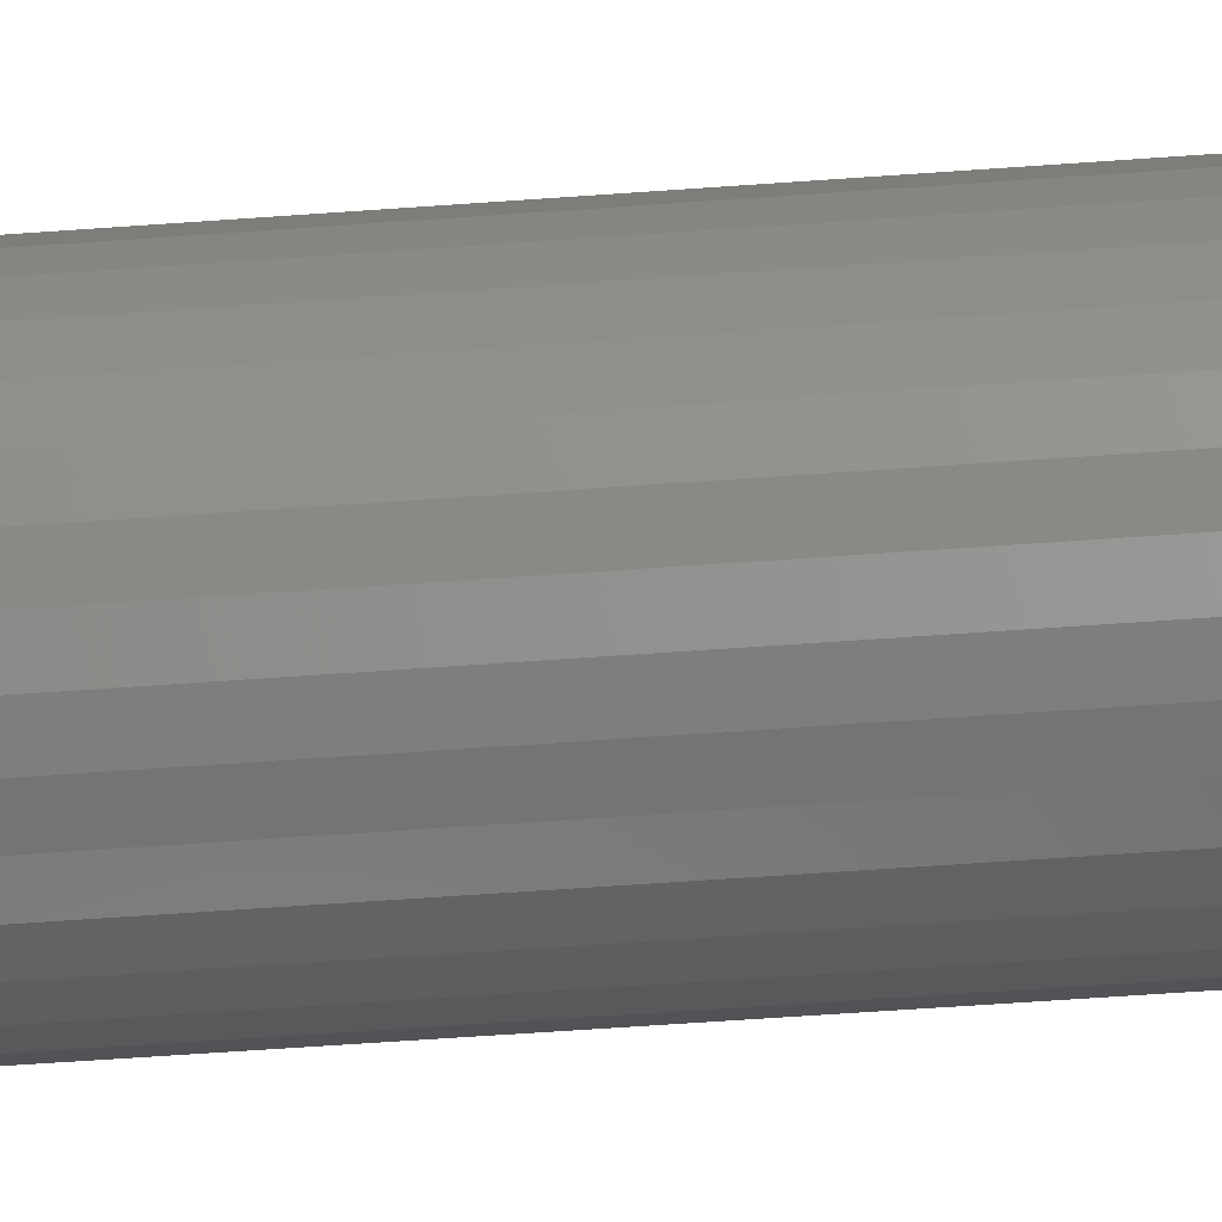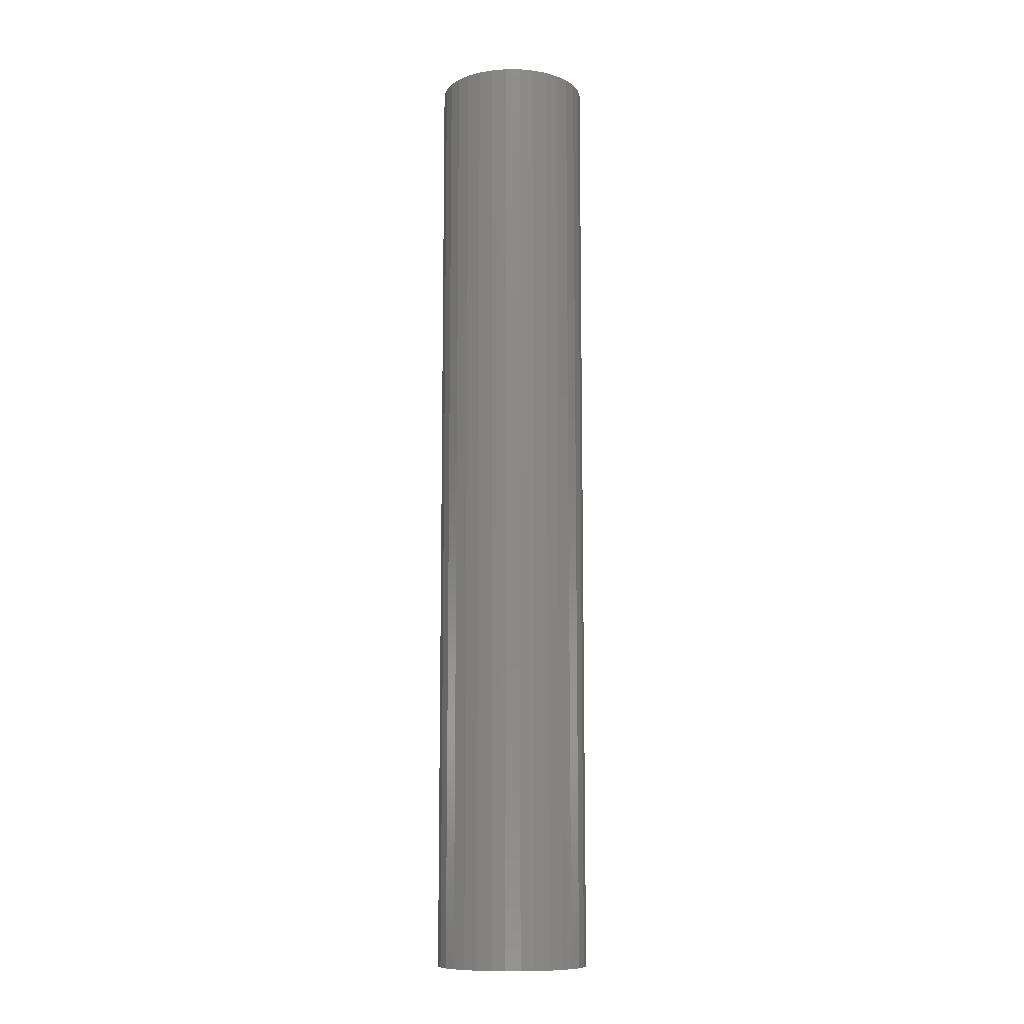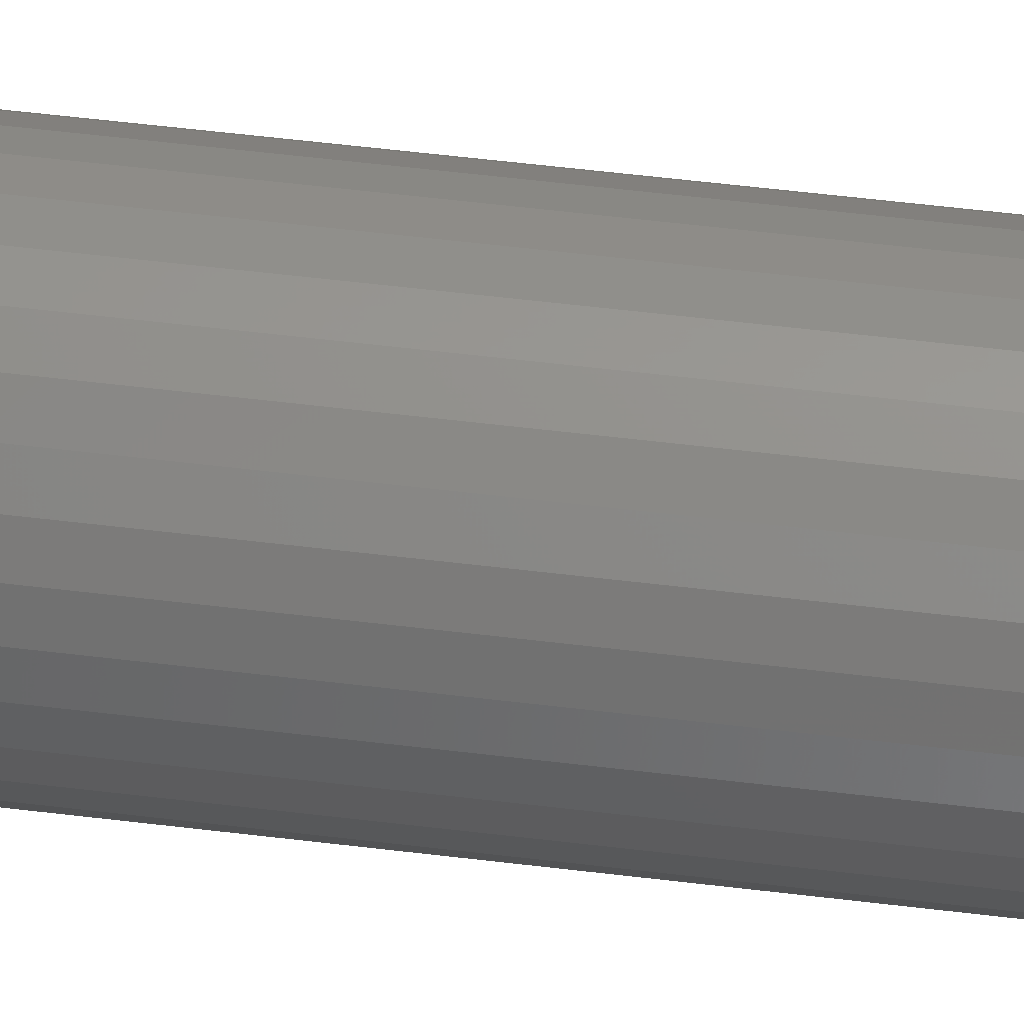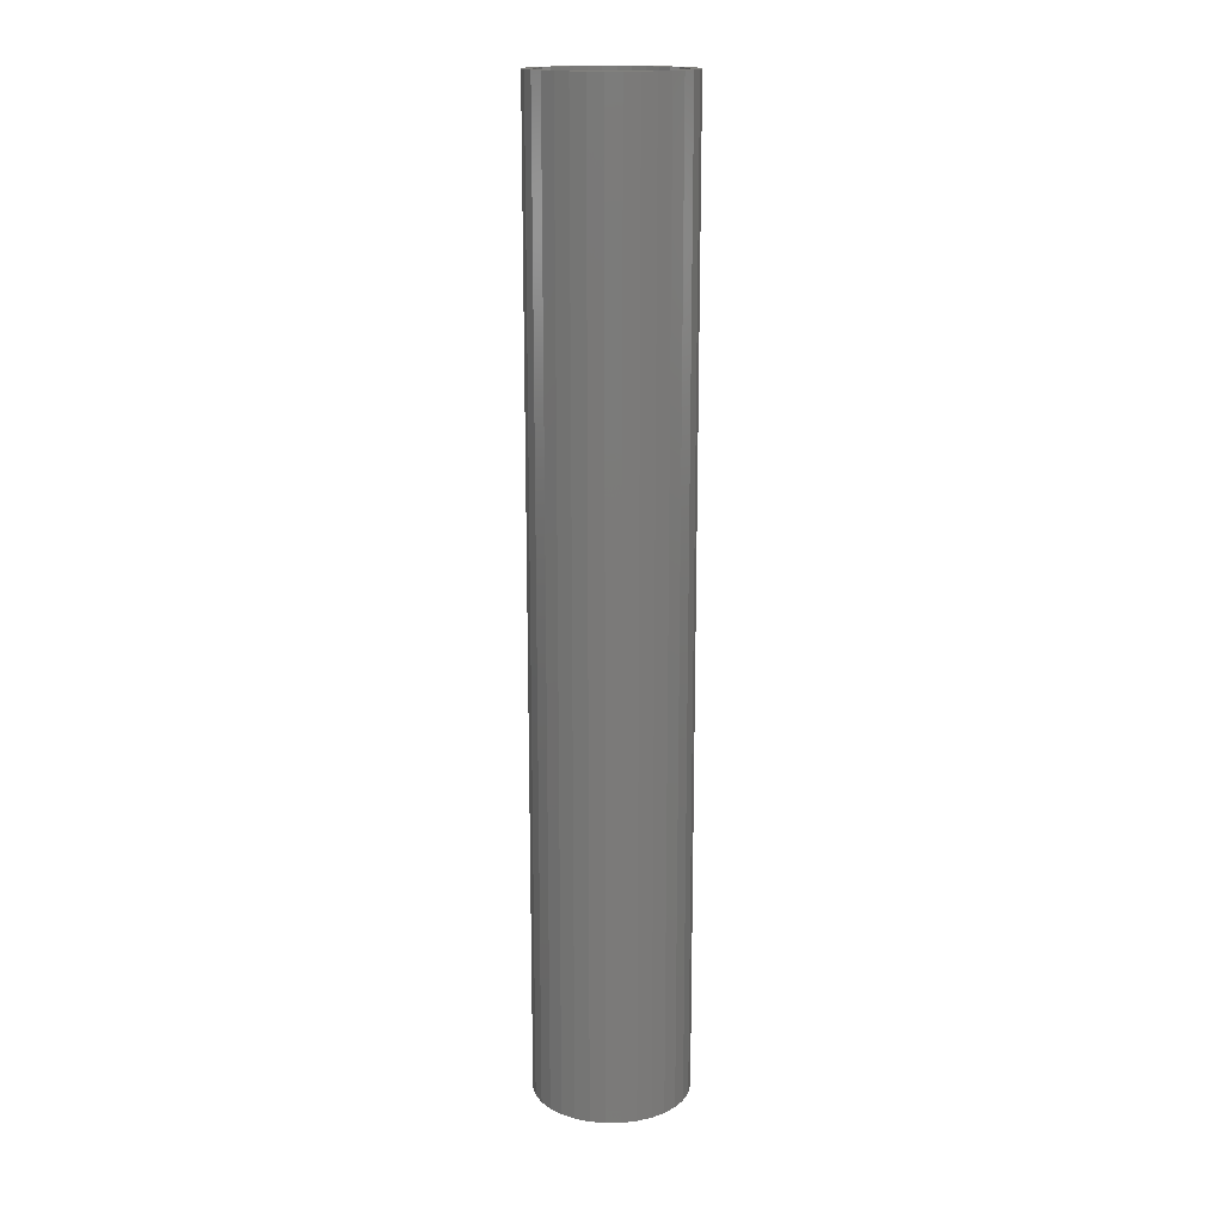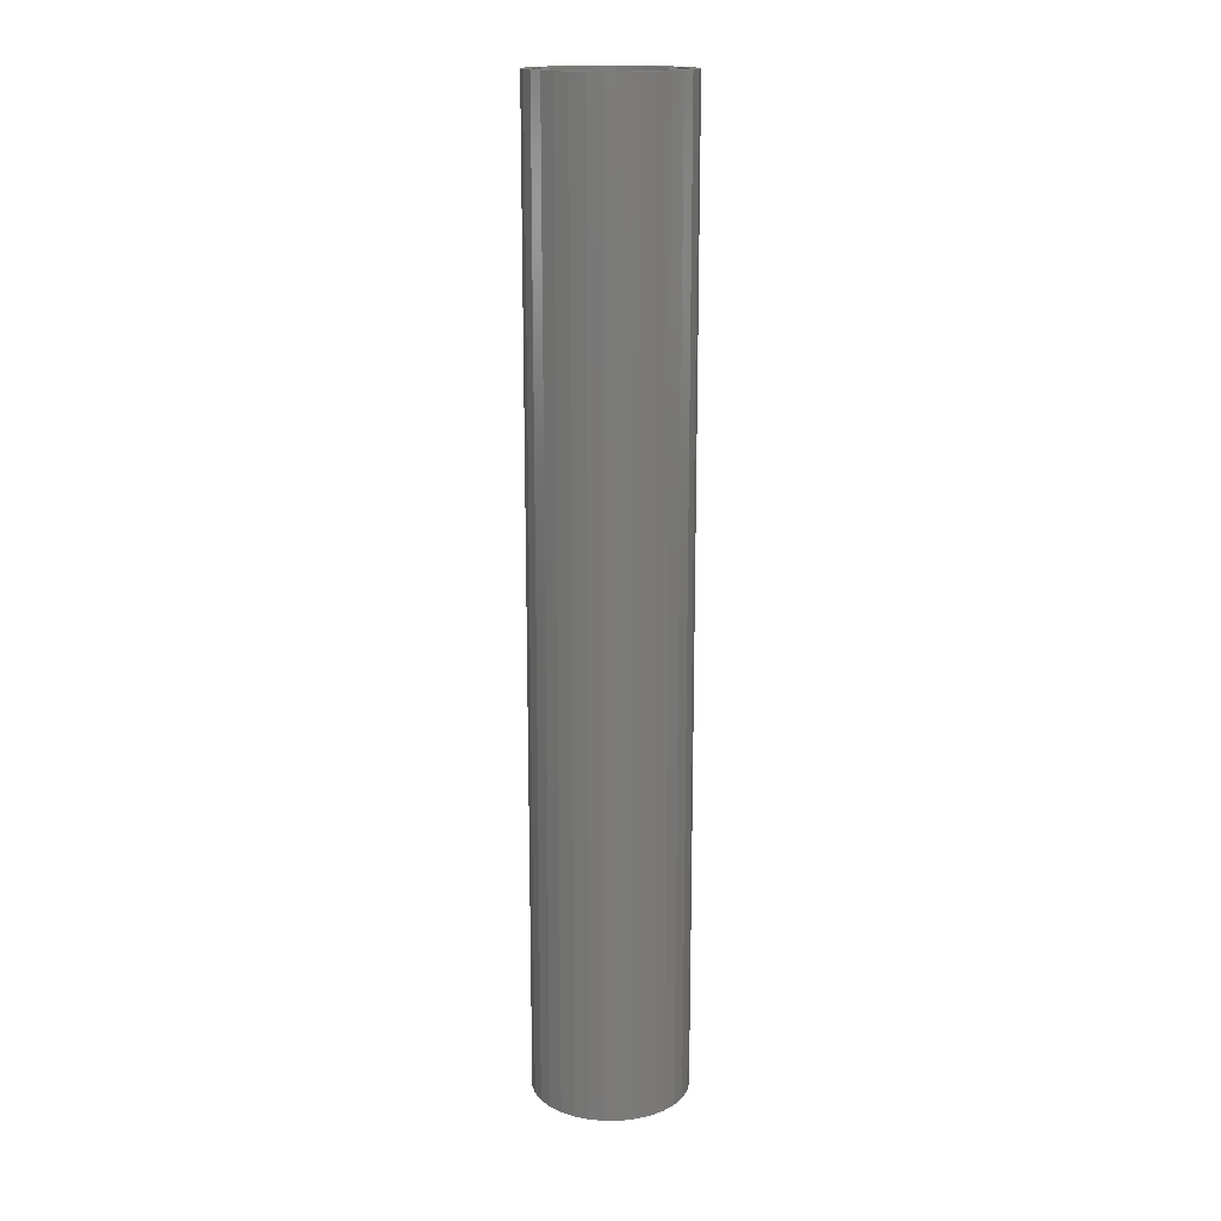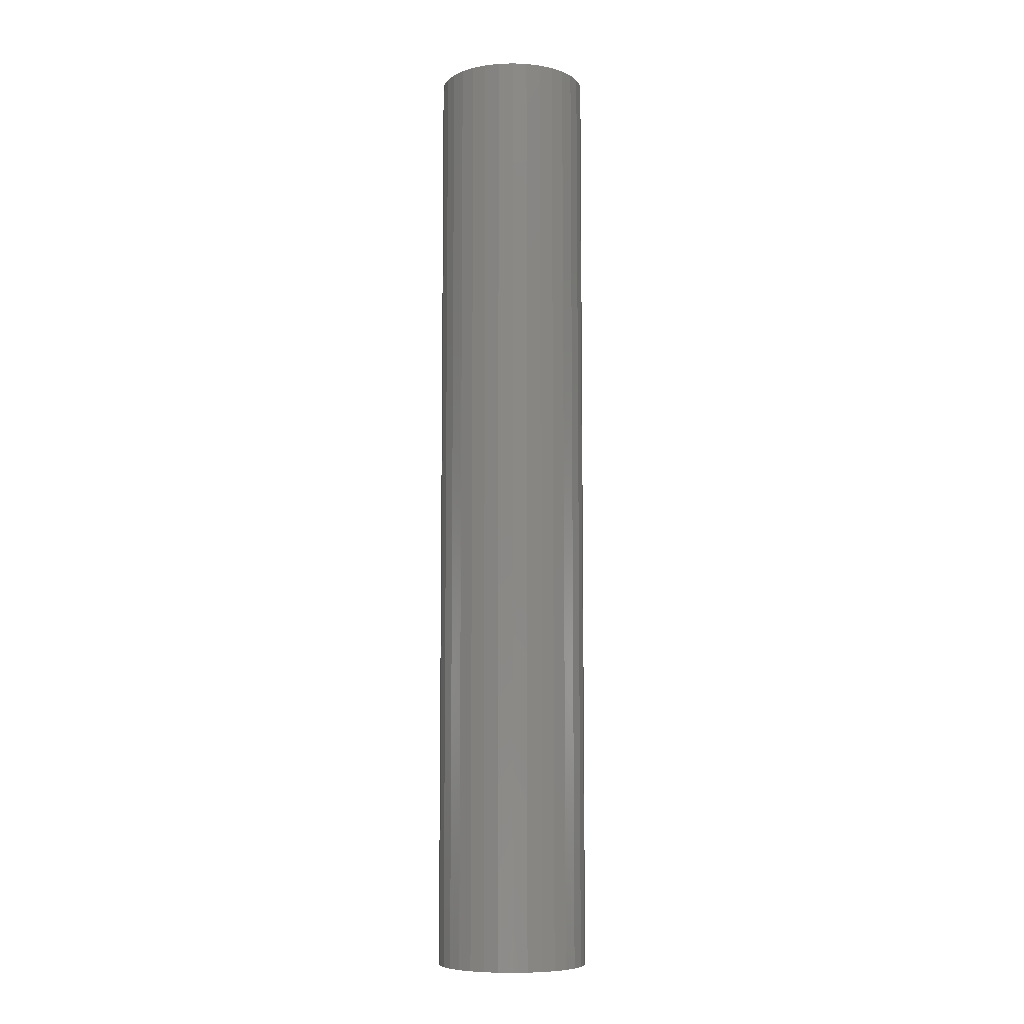
<metadata>
{"format":"stl","ext":"stl","renderer":"f3d","projection":"perspective","resolution":1024,"background":"white","views":[{"elev":-50.2,"azim":-85.2,"up":"+Z"},{"elev":-10.6,"azim":-62.6,"up":"+Y"},{"elev":53.7,"azim":-82.5,"up":"+Z"},{"elev":16.4,"azim":150.5,"up":"+Y"},{"elev":16.5,"azim":161.3,"up":"+Y"},{"elev":-7.7,"azim":112.0,"up":"+Y"}]}
</metadata>
<code>
# stl→obj: 128 verts, 252 faces
v 0.5944 1.685e-16 -0.2975
v 0.6062 1.699e-16 -0.2963
v 0.6062 1.694e-16 -0.3041
v 0.5831 1.671e-16 -0.3009
v 0.5959 1.683e-16 -0.3051
v 0.5727 1.656e-16 -0.3064
v 0.5861 1.67e-16 -0.3081
v 0.5636 1.642e-16 -0.3139
v 0.5771 1.657e-16 -0.3129
v 0.5691 1.645e-16 -0.3195
v 0.5561 1.628e-16 -0.3231
v 0.5626 1.633e-16 -0.3274
v 0.5506 1.616e-16 -0.3335
v 0.5578 1.623e-16 -0.3364
v 0.5471 1.606e-16 -0.3448
v 0.5548 1.614e-16 -0.3463
v 0.5471 1.593e-16 -0.3682
v 0.5548 1.603e-16 -0.3667
v 0.5578 1.6e-16 -0.3765
v 0.5506 1.591e-16 -0.3795
v 0.5626 1.601e-16 -0.3856
v 0.5561 1.591e-16 -0.3899
v 0.5691 1.604e-16 -0.3935
v 0.5636 1.594e-16 -0.3991
v 0.5771 1.609e-16 -0.4001
v 0.5727 1.6e-16 -0.4065
v 0.5861 1.616e-16 -0.4049
v 0.5959 1.625e-16 -0.4079
v 0.5831 1.609e-16 -0.4121
v 0.6062 1.636e-16 -0.4089
v 0.5944 1.62e-16 -0.4155
v 0.6062 1.632e-16 -0.4167
v 0.6179 1.711e-16 -0.2975
v 0.6292 1.722e-16 -0.3009
v 0.6164 1.705e-16 -0.3051
v 0.6396 1.73e-16 -0.3064
v 0.6262 1.714e-16 -0.3081
v 0.6353 1.722e-16 -0.3129
v 0.6487 1.736e-16 -0.3139
v 0.6432 1.727e-16 -0.3195
v 0.6562 1.739e-16 -0.3231
v 0.6497 1.73e-16 -0.3274
v 0.6618 1.74e-16 -0.3335
v 0.6546 1.73e-16 -0.3364
v 0.6652 1.737e-16 -0.3448
v 0.6575 1.728e-16 -0.3463
v 0.6586 1.723e-16 -0.3565
v 0.6546 1.708e-16 -0.3765
v 0.6575 1.717e-16 -0.3667
v 0.6652 1.724e-16 -0.3682
v 0.6618 1.714e-16 -0.3795
v 0.6497 1.698e-16 -0.3856
v 0.6562 1.702e-16 -0.3899
v 0.6432 1.686e-16 -0.3935
v 0.6487 1.689e-16 -0.3991
v 0.6353 1.673e-16 -0.4001
v 0.6262 1.661e-16 -0.4049
v 0.6396 1.675e-16 -0.4065
v 0.6164 1.648e-16 -0.4079
v 0.6292 1.66e-16 -0.4121
v 0.6179 1.646e-16 -0.4155
v 0.6664 1.732e-16 -0.3565
v 0.546 1.599e-16 -0.3565
v 0.5538 1.607e-16 -0.3565
v 0.6164 -0.7422 -0.4079
v 0.6262 -0.7422 -0.4049
v 0.6353 -0.7422 -0.4001
v 0.6432 -0.7422 -0.3935
v 0.6497 -0.7422 -0.3856
v 0.6546 -0.7422 -0.3765
v 0.6575 -0.7422 -0.3667
v 0.6586 -0.7422 -0.3565
v 0.6062 -0.7422 -0.4089
v 0.5959 -0.7422 -0.4079
v 0.5861 -0.7422 -0.4049
v 0.5771 -0.7422 -0.4001
v 0.5691 -0.7422 -0.3935
v 0.5626 -0.7422 -0.3856
v 0.5578 -0.7422 -0.3765
v 0.5548 -0.7422 -0.3667
v 0.5538 -0.7422 -0.3565
v 0.5959 -0.7422 -0.3051
v 0.5861 -0.7422 -0.3081
v 0.5771 -0.7422 -0.3129
v 0.5691 -0.7422 -0.3195
v 0.5626 -0.7422 -0.3274
v 0.5578 -0.7422 -0.3364
v 0.5548 -0.7422 -0.3463
v 0.6062 -0.7422 -0.3041
v 0.6164 -0.7422 -0.3051
v 0.6262 -0.7422 -0.3081
v 0.6353 -0.7422 -0.3129
v 0.6432 -0.7422 -0.3195
v 0.6497 -0.7422 -0.3274
v 0.6546 -0.7422 -0.3364
v 0.6575 -0.7422 -0.3463
v 0.5944 -0.75 -0.2975
v 0.6179 -0.75 -0.2975
v 0.6062 -0.75 -0.2963
v 0.5831 -0.75 -0.3009
v 0.6292 -0.75 -0.3009
v 0.5727 -0.75 -0.3064
v 0.6396 -0.75 -0.3064
v 0.5636 -0.75 -0.3139
v 0.6487 -0.75 -0.3139
v 0.5561 -0.75 -0.3231
v 0.6562 -0.75 -0.3231
v 0.5506 -0.75 -0.3335
v 0.6618 -0.75 -0.3335
v 0.6618 -0.75 -0.3795
v 0.5561 -0.75 -0.3899
v 0.6562 -0.75 -0.3899
v 0.5636 -0.75 -0.3991
v 0.6487 -0.75 -0.3991
v 0.5727 -0.75 -0.4065
v 0.6396 -0.75 -0.4065
v 0.5831 -0.75 -0.4121
v 0.6292 -0.75 -0.4121
v 0.5944 -0.75 -0.4155
v 0.6179 -0.75 -0.4155
v 0.6062 -0.75 -0.4167
v 0.6652 -0.75 -0.3448
v 0.5471 -0.75 -0.3448
v 0.6664 -0.75 -0.3565
v 0.546 -0.75 -0.3565
v 0.6652 -0.75 -0.3682
v 0.5471 -0.75 -0.3682
v 0.5506 -0.75 -0.3795
f 1 2 3
f 4 1 3
f 4 3 5
f 5 6 4
f 6 5 7
f 7 8 6
f 9 8 7
f 8 9 10
f 10 11 8
f 11 10 12
f 12 13 11
f 14 13 12
f 15 13 14
f 16 15 14
f 17 18 19
f 19 20 17
f 20 19 21
f 21 22 20
f 23 22 21
f 24 22 23
f 25 24 23
f 26 24 25
f 26 25 27
f 28 26 27
f 29 26 28
f 29 28 30
f 31 29 30
f 32 31 30
f 3 2 33
f 33 34 3
f 35 3 34
f 36 35 34
f 37 35 36
f 38 37 36
f 39 38 36
f 40 38 39
f 41 40 39
f 42 40 41
f 43 42 41
f 43 44 42
f 44 43 45
f 45 46 44
f 46 45 47
f 48 49 50
f 51 48 50
f 52 48 51
f 53 52 51
f 53 54 52
f 54 53 55
f 56 54 55
f 57 56 55
f 58 57 55
f 58 59 57
f 59 58 60
f 30 59 60
f 30 60 61
f 61 32 30
f 62 50 49
f 62 49 47
f 62 47 45
f 63 15 16
f 63 16 64
f 63 64 18
f 63 18 17
f 30 65 59
f 59 65 66
f 59 66 57
f 57 66 67
f 57 67 56
f 56 67 68
f 56 68 54
f 54 68 69
f 54 69 52
f 52 69 70
f 52 70 48
f 48 70 71
f 48 71 49
f 49 71 72
f 49 72 47
f 65 30 73
f 73 30 28
f 73 28 74
f 74 28 27
f 74 27 75
f 75 27 25
f 75 25 76
f 76 25 23
f 76 23 77
f 77 23 21
f 77 21 78
f 78 21 19
f 78 19 79
f 79 19 18
f 79 18 80
f 80 18 64
f 80 64 81
f 3 82 5
f 5 82 83
f 5 83 7
f 7 83 84
f 7 84 9
f 9 84 85
f 9 85 10
f 10 85 86
f 10 86 12
f 12 86 87
f 12 87 14
f 14 87 88
f 14 88 16
f 16 88 81
f 16 81 64
f 82 3 89
f 89 3 35
f 89 35 90
f 90 35 37
f 90 37 91
f 91 37 38
f 91 38 92
f 92 38 40
f 92 40 93
f 93 40 42
f 93 42 94
f 94 42 44
f 94 44 95
f 95 44 46
f 95 46 96
f 96 46 47
f 96 47 72
f 82 89 90
f 90 83 82
f 91 83 90
f 84 83 91
f 92 84 91
f 85 84 92
f 93 85 92
f 86 85 93
f 94 86 93
f 87 86 94
f 95 87 94
f 88 87 95
f 96 88 95
f 70 79 71
f 78 79 70
f 69 78 70
f 77 78 69
f 68 77 69
f 76 77 68
f 67 76 68
f 75 76 67
f 66 75 67
f 74 75 66
f 65 74 66
f 65 73 74
f 79 80 71
f 71 80 81
f 71 81 72
f 72 81 88
f 72 88 96
f 97 98 99
f 98 97 100
f 98 100 101
f 101 100 102
f 101 102 103
f 103 102 104
f 103 104 105
f 105 104 106
f 105 106 107
f 107 106 108
f 107 108 109
f 110 111 112
f 112 111 113
f 112 113 114
f 114 113 115
f 114 115 116
f 116 115 117
f 116 117 118
f 118 117 119
f 118 119 120
f 120 119 121
f 109 108 122
f 122 108 123
f 122 123 124
f 124 123 125
f 124 125 126
f 126 125 127
f 126 127 110
f 110 127 128
f 110 128 111
f 62 124 50
f 50 124 126
f 50 126 51
f 51 126 110
f 51 110 53
f 53 110 112
f 53 112 55
f 55 112 114
f 55 114 58
f 58 114 116
f 58 116 60
f 60 116 118
f 60 118 61
f 61 118 120
f 61 120 32
f 32 120 121
f 32 121 31
f 31 121 119
f 31 119 29
f 29 119 117
f 29 117 26
f 26 117 115
f 26 115 24
f 24 115 113
f 24 113 22
f 22 113 111
f 22 111 20
f 20 111 128
f 20 128 17
f 17 128 127
f 17 127 63
f 63 127 125
f 63 125 15
f 15 125 123
f 15 123 13
f 13 123 108
f 13 108 11
f 11 108 106
f 11 106 8
f 8 106 104
f 8 104 6
f 6 104 102
f 6 102 4
f 4 102 100
f 4 100 1
f 1 100 97
f 1 97 2
f 2 97 99
f 2 99 33
f 33 99 98
f 33 98 34
f 34 98 101
f 34 101 36
f 36 101 103
f 36 103 39
f 39 103 105
f 39 105 41
f 41 105 107
f 41 107 43
f 43 107 109
f 43 109 45
f 45 109 122
f 45 122 62
f 62 122 124

</code>
